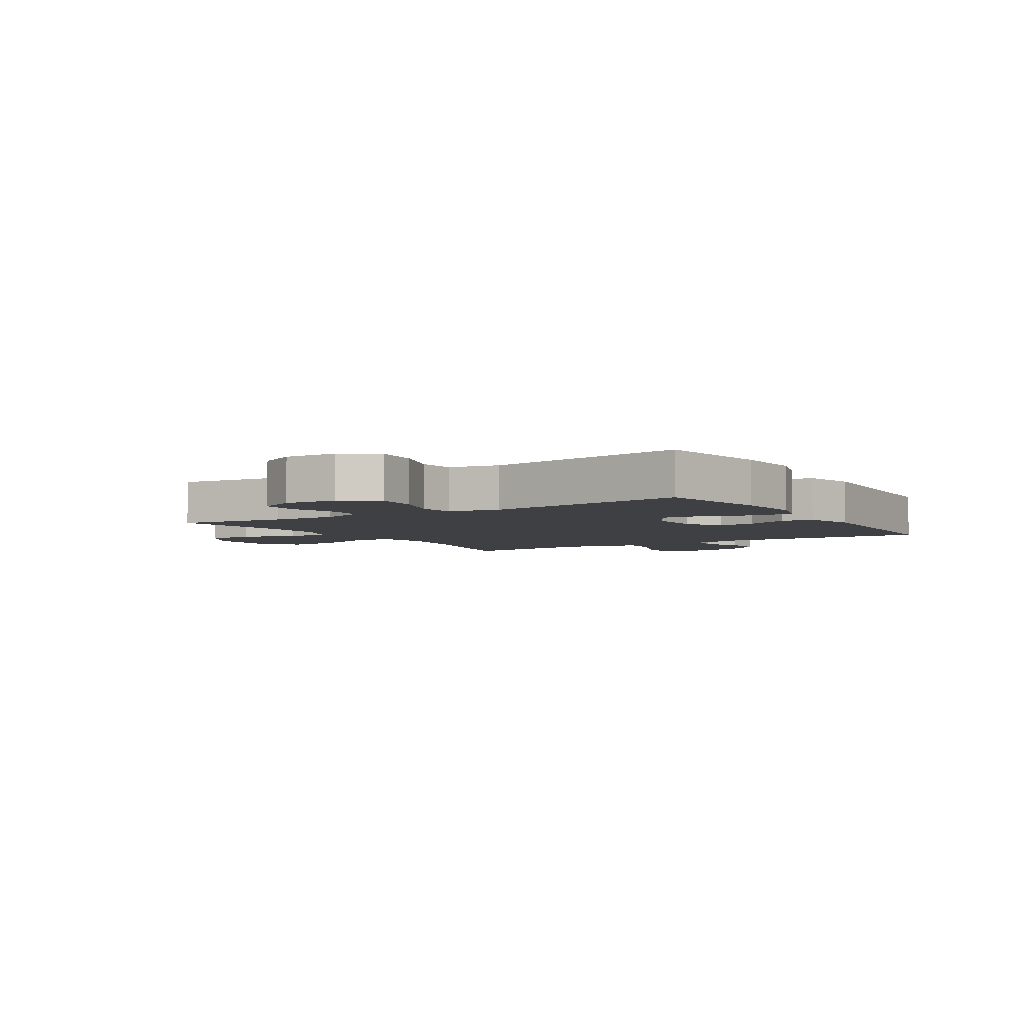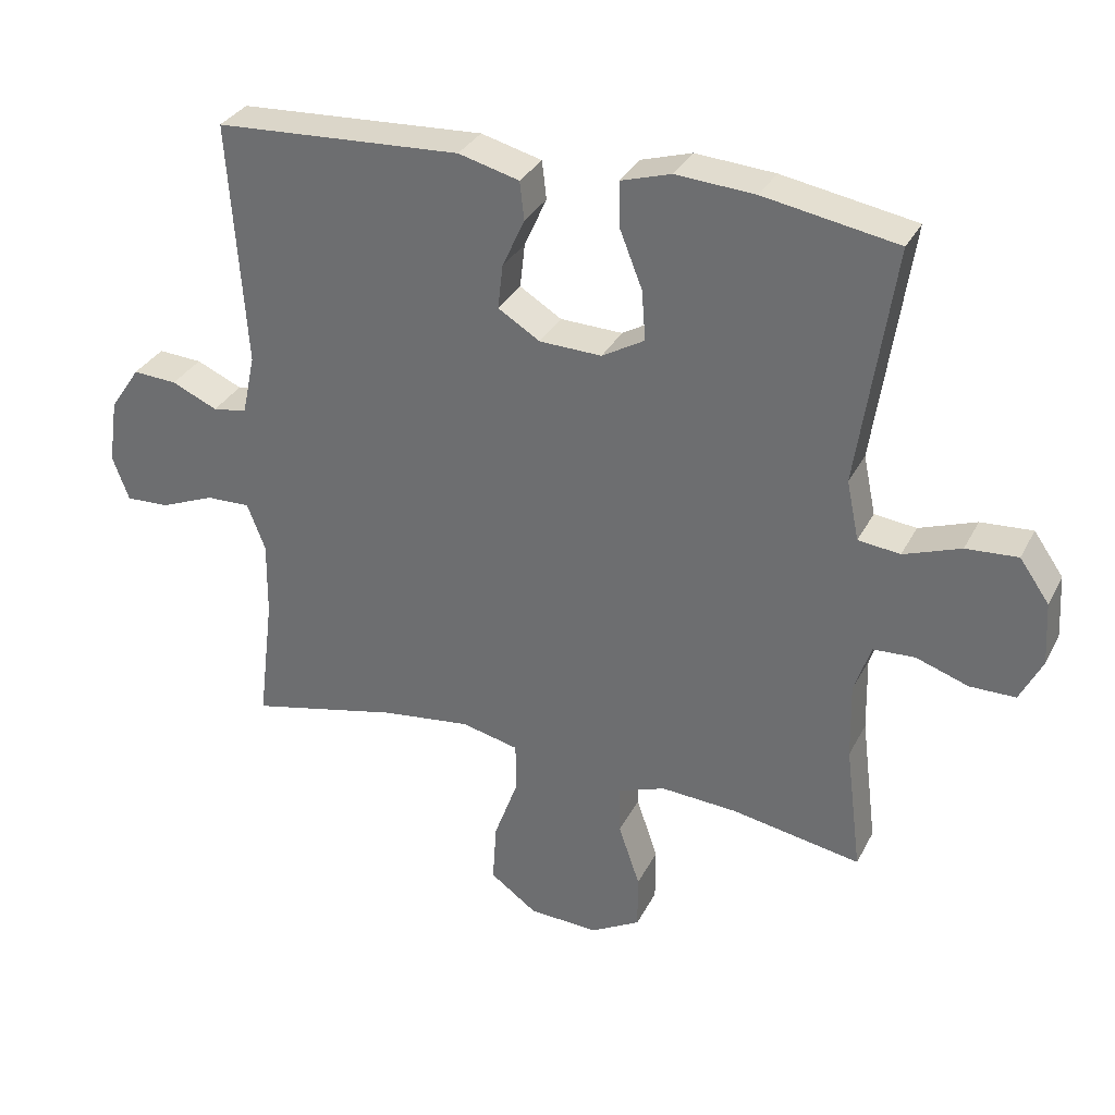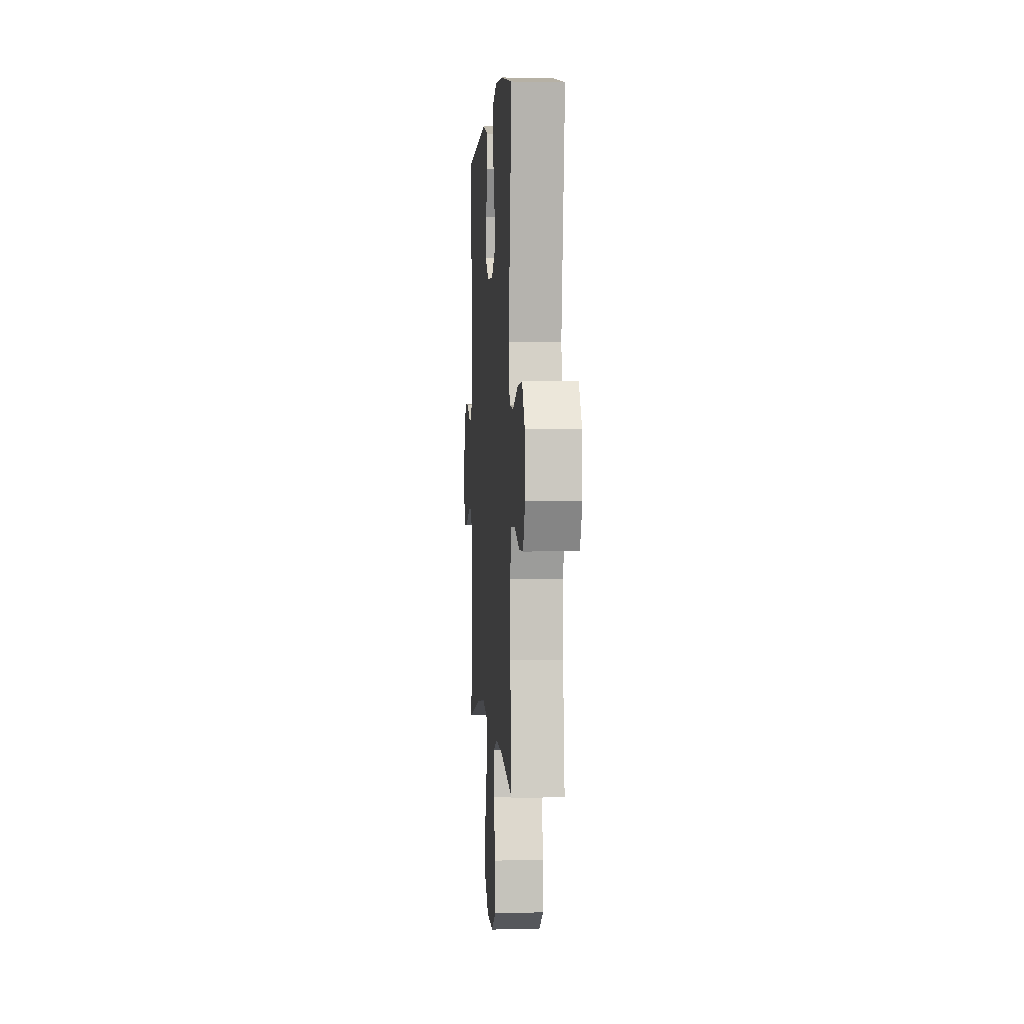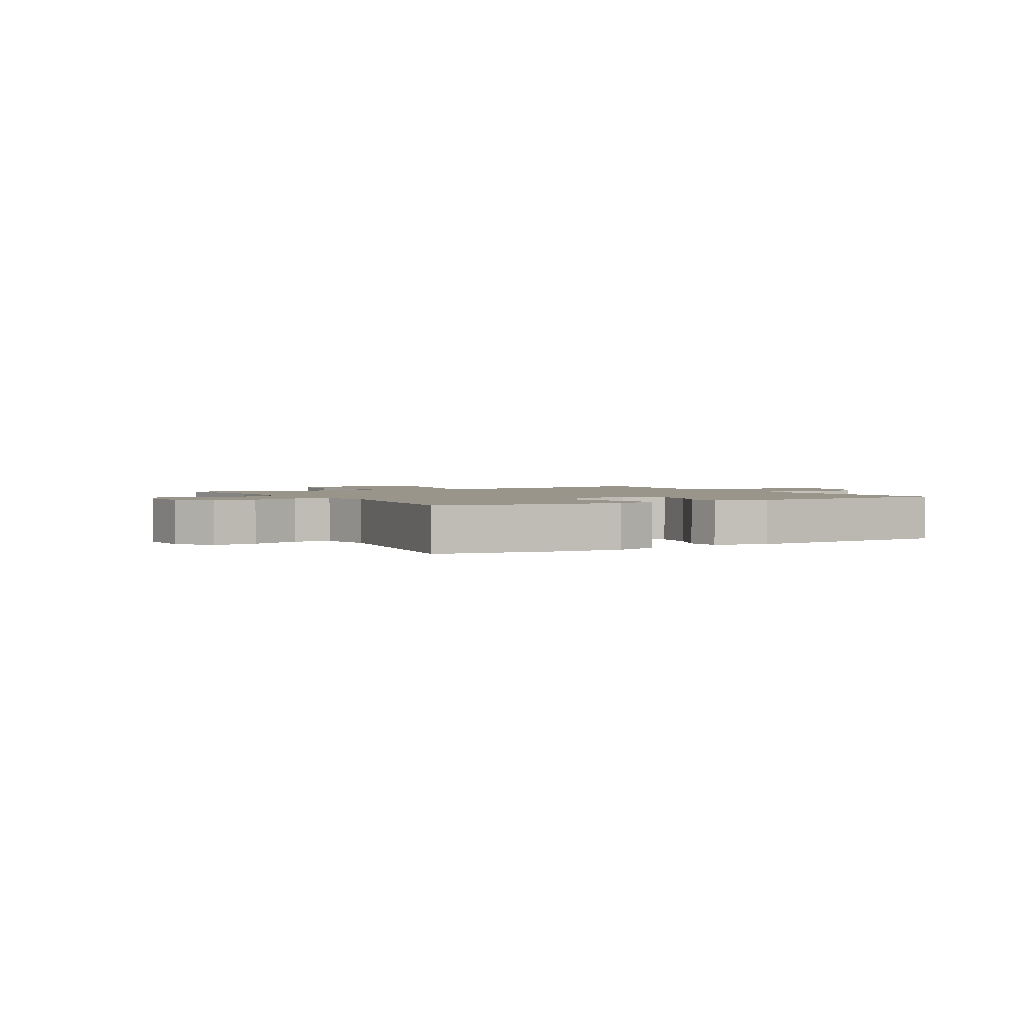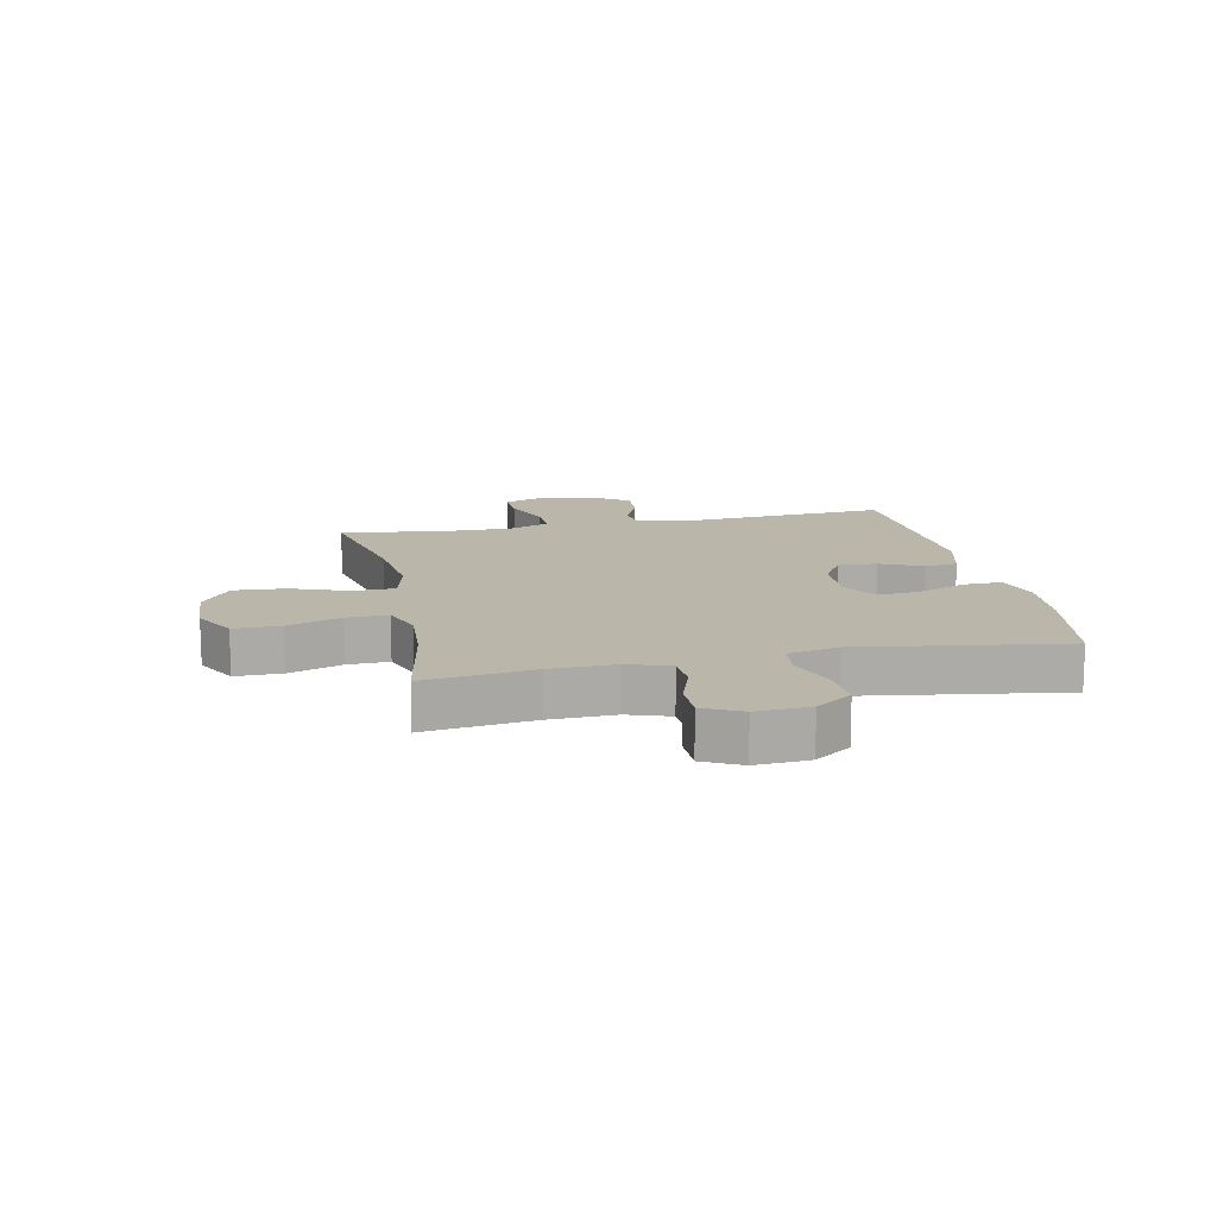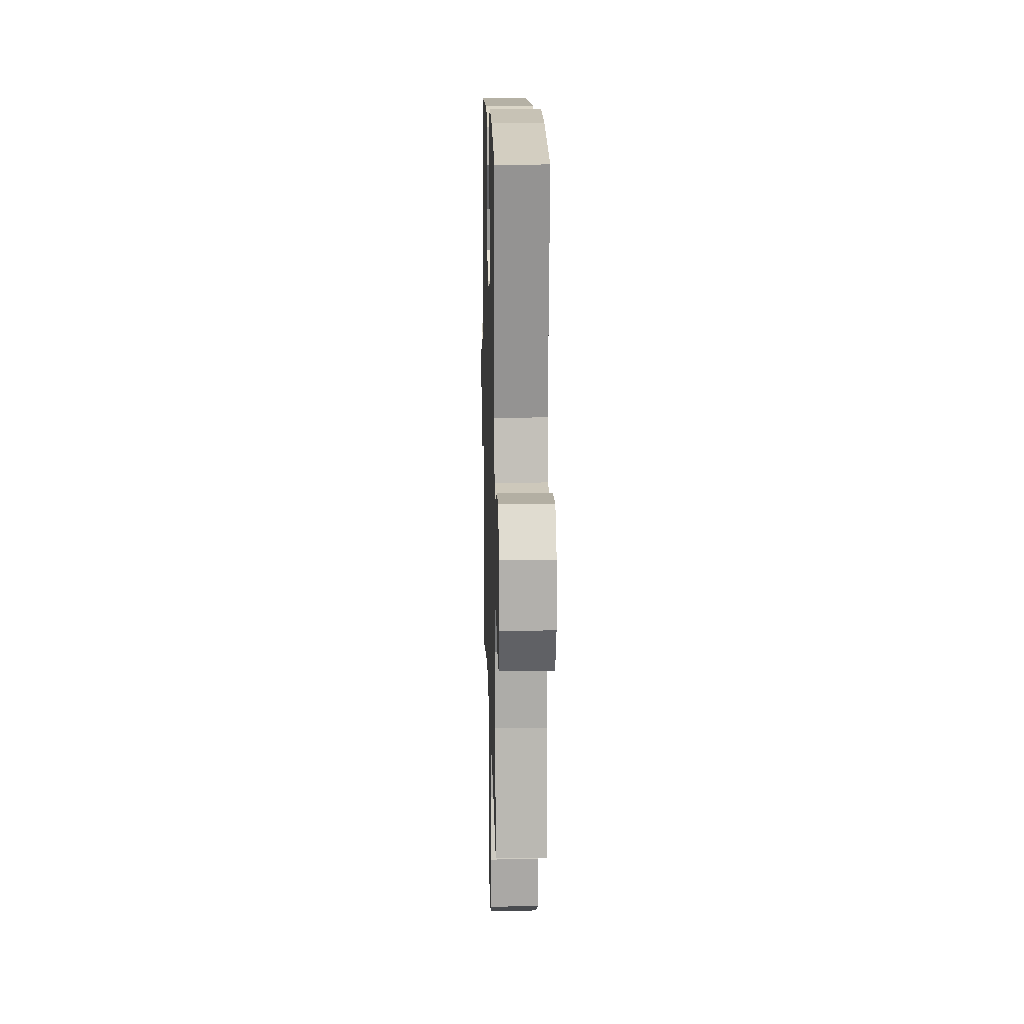
<metadata>
{"format":"obj","ext":"obj","renderer":"f3d","projection":"perspective","resolution":1024,"background":"white","views":[{"elev":-4.6,"azim":-57.8,"up":"+Y"},{"elev":32.1,"azim":-156.5,"up":"+Z"},{"elev":1.8,"azim":-94.2,"up":"+Z"},{"elev":2.0,"azim":-30.1,"up":"+Y"},{"elev":14.0,"azim":-101.8,"up":"+Y"},{"elev":14.9,"azim":-91.6,"up":"+Z"}]}
</metadata>
<code>
o path3002
v -0.3053 0.0375 -0.4305
v -0.1903 0.0375 -0.4231
v -0.1181 0.0375 -0.4493
v -0.1201 0.0375 -0.5219
v -0.1525 0.0375 -0.6163
v -0.1524 0.0375 -0.6983
v -0.0782 0.0375 -0.7395
v 0.02657 0.0375 -0.7343
v 0.09718 0.0375 -0.6832
v 0.09105 0.0375 -0.5924
v 0.05436 0.0375 -0.4922
v 0.05547 0.0375 -0.419
v 0.1417 0.0375 -0.3986
v 0.2762 0.0375 -0.4151
v 0.5022 0.0375 -0.4659
v 0.4788 0.0375 -0.2742
v 0.4773 0.0375 -0.1607
v 0.5046 0.0375 -0.08943
v 0.5707 0.0375 -0.09157
v 0.6523 0.0375 -0.1246
v 0.718 0.0375 -0.1277
v 0.7429 0.0375 -0.06014
v 0.7285 0.0375 0.03743
v 0.6832 0.0375 0.1041
v 0.6169 0.0375 0.1
v 0.548 0.0375 0.06938
v 0.4966 0.0375 0.07734
v 0.4772 0.0375 0.1687
v 0.5022 0.0375 0.5358
v 0.1318 0.0375 0.5557
v 0.04032 0.0375 0.5317
v 0.03381 0.0375 0.4741
v 0.0672 0.0375 0.4001
v 0.07479 0.0375 0.3334
v 0.01193 0.0375 0.2946
v -0.08181 0.0375 0.2914
v -0.1458 0.0375 0.3282
v -0.1399 0.0375 0.4034
v -0.1055 0.0375 0.4905
v -0.1046 0.0375 0.5573
v -0.18 0.0375 0.5801
v -0.2991 0.0375 0.5714
v -0.4997 0.0375 0.5358
v -0.4459 0.0375 0.1762
v -0.4644 0.0375 0.08676
v -0.5275 0.0375 0.07917
v -0.6132 0.0375 0.1098
v -0.6911 0.0375 0.115
v -0.7355 0.0375 0.05153
v -0.7411 0.0375 -0.04268
v -0.7077 0.0375 -0.1093
v -0.6395 0.0375 -0.1096
v -0.5602 0.0375 -0.08234
v -0.4978 0.0375 -0.08562
v -0.4729 0.0375 -0.1599
v -0.4756 0.0375 -0.2743
v -0.4997 0.0375 -0.4659
v -0.3053 -0.0375 -0.4305
v -0.1903 -0.0375 -0.4231
v -0.1181 -0.0375 -0.4493
v -0.1201 -0.0375 -0.5219
v -0.1525 -0.0375 -0.6163
v -0.1524 -0.0375 -0.6983
v -0.0782 -0.0375 -0.7395
v 0.02657 -0.0375 -0.7343
v 0.09718 -0.0375 -0.6832
v 0.09105 -0.0375 -0.5924
v 0.05436 -0.0375 -0.4922
v 0.05547 -0.0375 -0.419
v 0.1417 -0.0375 -0.3986
v 0.2762 -0.0375 -0.4151
v 0.5022 -0.0375 -0.4659
v 0.4788 -0.0375 -0.2742
v 0.4773 -0.0375 -0.1607
v 0.5046 -0.0375 -0.08943
v 0.5707 -0.0375 -0.09157
v 0.6523 -0.0375 -0.1246
v 0.718 -0.0375 -0.1277
v 0.7429 -0.0375 -0.06014
v 0.7285 -0.0375 0.03743
v 0.6832 -0.0375 0.1041
v 0.6169 -0.0375 0.1
v 0.548 -0.0375 0.06938
v 0.4966 -0.0375 0.07734
v 0.4772 -0.0375 0.1687
v 0.5022 -0.0375 0.5358
v 0.1318 -0.0375 0.5557
v 0.04032 -0.0375 0.5317
v 0.03381 -0.0375 0.4741
v 0.0672 -0.0375 0.4001
v 0.07479 -0.0375 0.3334
v 0.01193 -0.0375 0.2946
v -0.08181 -0.0375 0.2914
v -0.1458 -0.0375 0.3282
v -0.1399 -0.0375 0.4034
v -0.1055 -0.0375 0.4905
v -0.1046 -0.0375 0.5573
v -0.18 -0.0375 0.5801
v -0.2991 -0.0375 0.5714
v -0.4997 -0.0375 0.5358
v -0.4459 -0.0375 0.1762
v -0.4644 -0.0375 0.08676
v -0.5275 -0.0375 0.07917
v -0.6132 -0.0375 0.1098
v -0.6911 -0.0375 0.115
v -0.7355 -0.0375 0.05153
v -0.7411 -0.0375 -0.04268
v -0.7077 -0.0375 -0.1093
v -0.6395 -0.0375 -0.1096
v -0.5602 -0.0375 -0.08234
v -0.4978 -0.0375 -0.08562
v -0.4729 -0.0375 -0.1599
v -0.4756 -0.0375 -0.2743
v -0.4997 -0.0375 -0.4659
v -0.1524 0.0375 -0.6983
v -0.1524 0.0375 -0.6983
v -0.0782 0.0375 -0.7395
v 0.02657 0.0375 -0.7343
v 0.09718 0.0375 -0.6832
v -0.1525 0.0375 -0.6163
v 0.09105 0.0375 -0.5924
v -0.1201 0.0375 -0.5219
v 0.05436 0.0375 -0.4922
v -0.1181 0.0375 -0.4493
v -0.1181 0.0375 -0.4493
v 0.05547 0.0375 -0.419
v 0.05547 0.0375 -0.419
v -0.1903 0.0375 -0.4231
v -0.4997 0.0375 -0.4659
v -0.4997 0.0375 -0.4659
v -0.3053 0.0375 -0.4305
v 0.2762 0.0375 -0.4151
v 0.5022 0.0375 -0.4659
v 0.5022 0.0375 -0.4659
v 0.1417 0.0375 -0.3986
v -0.4756 0.0375 -0.2743
v 0.4788 0.0375 -0.2742
v -0.4729 0.0375 -0.1599
v 0.4773 0.0375 -0.1607
v 0.5046 0.0375 -0.08943
v 0.5046 0.0375 -0.08943
v -0.4978 0.0375 -0.08562
v -0.4978 0.0375 -0.08562
v 0.6523 0.0375 -0.1246
v 0.718 0.0375 -0.1277
v 0.718 0.0375 -0.1277
v 0.7429 0.0375 -0.06014
v 0.5707 0.0375 -0.09157
v -0.7077 0.0375 -0.1093
v -0.7077 0.0375 -0.1093
v -0.6395 0.0375 -0.1096
v -0.5602 0.0375 -0.08234
v -0.7411 0.0375 -0.04268
v 0.7285 0.0375 0.03743
v -0.7355 0.0375 0.05153
v 0.6832 0.0375 0.1041
v -0.6911 0.0375 0.115
v 0.548 0.0375 0.06938
v 0.4966 0.0375 0.07734
v 0.4966 0.0375 0.07734
v 0.6169 0.0375 0.1
v 0.4772 0.0375 0.1687
v -0.6132 0.0375 0.1098
v -0.5275 0.0375 0.07917
v -0.4644 0.0375 0.08676
v -0.4644 0.0375 0.08676
v -0.4459 0.0375 0.1762
v -0.08181 0.0375 0.2914
v -0.1458 0.0375 0.3282
v -0.1458 0.0375 0.3282
v 0.01193 0.0375 0.2946
v 0.07479 0.0375 0.3334
v 0.07479 0.0375 0.3334
v -0.1399 0.0375 0.4034
v 0.0672 0.0375 0.4001
v 0.03381 0.0375 0.4741
v -0.1055 0.0375 0.4905
v -0.4997 0.0375 0.5358
v -0.4997 0.0375 0.5358
v 0.04032 0.0375 0.5317
v 0.04032 0.0375 0.5317
v -0.1046 0.0375 0.5573
v -0.1046 0.0375 0.5573
v 0.5022 0.0375 0.5358
v 0.5022 0.0375 0.5358
v 0.1318 0.0375 0.5557
v -0.2991 0.0375 0.5714
v -0.18 0.0375 0.5801
v -0.1524 -0.0375 -0.6983
v -0.1524 -0.0375 -0.6983
v -0.0782 -0.0375 -0.7395
v 0.02657 -0.0375 -0.7343
v 0.09718 -0.0375 -0.6832
v -0.1525 -0.0375 -0.6163
v 0.09105 -0.0375 -0.5924
v -0.1201 -0.0375 -0.5219
v 0.05436 -0.0375 -0.4922
v -0.1181 -0.0375 -0.4493
v -0.1181 -0.0375 -0.4493
v 0.05547 -0.0375 -0.419
v 0.05547 -0.0375 -0.419
v -0.1903 -0.0375 -0.4231
v -0.4997 -0.0375 -0.4659
v -0.4997 -0.0375 -0.4659
v -0.3053 -0.0375 -0.4305
v 0.2762 -0.0375 -0.4151
v 0.5022 -0.0375 -0.4659
v 0.5022 -0.0375 -0.4659
v 0.1417 -0.0375 -0.3986
v -0.4756 -0.0375 -0.2743
v 0.4788 -0.0375 -0.2742
v -0.4729 -0.0375 -0.1599
v 0.4773 -0.0375 -0.1607
v 0.5046 -0.0375 -0.08943
v 0.5046 -0.0375 -0.08943
v -0.4978 -0.0375 -0.08562
v -0.4978 -0.0375 -0.08562
v 0.6523 -0.0375 -0.1246
v 0.718 -0.0375 -0.1277
v 0.718 -0.0375 -0.1277
v 0.7429 -0.0375 -0.06014
v 0.5707 -0.0375 -0.09157
v -0.7077 -0.0375 -0.1093
v -0.7077 -0.0375 -0.1093
v -0.6395 -0.0375 -0.1096
v -0.5602 -0.0375 -0.08234
v -0.7411 -0.0375 -0.04268
v 0.7285 -0.0375 0.03743
v -0.7355 -0.0375 0.05153
v 0.6832 -0.0375 0.1041
v -0.6911 -0.0375 0.115
v 0.548 -0.0375 0.06938
v 0.4966 -0.0375 0.07734
v 0.4966 -0.0375 0.07734
v 0.6169 -0.0375 0.1
v 0.4772 -0.0375 0.1687
v -0.6132 -0.0375 0.1098
v -0.5275 -0.0375 0.07917
v -0.4644 -0.0375 0.08676
v -0.4644 -0.0375 0.08676
v -0.4459 -0.0375 0.1762
v -0.08181 -0.0375 0.2914
v -0.1458 -0.0375 0.3282
v -0.1458 -0.0375 0.3282
v 0.01193 -0.0375 0.2946
v 0.07479 -0.0375 0.3334
v 0.07479 -0.0375 0.3334
v -0.1399 -0.0375 0.4034
v 0.0672 -0.0375 0.4001
v 0.03381 -0.0375 0.4741
v -0.1055 -0.0375 0.4905
v -0.4997 -0.0375 0.5358
v -0.4997 -0.0375 0.5358
v 0.04032 -0.0375 0.5317
v 0.04032 -0.0375 0.5317
v -0.1046 -0.0375 0.5573
v -0.1046 -0.0375 0.5573
v 0.5022 -0.0375 0.5358
v 0.5022 -0.0375 0.5358
v 0.1318 -0.0375 0.5557
v -0.2991 -0.0375 0.5714
v -0.18 -0.0375 0.5801
f 194 191 192
f 195 194 192
f 200 245 242
f 225 229 227
f 261 248 262
f 213 245 209
f 229 237 231
f 260 246 258
f 218 228 222
f 262 251 256
f 242 212 202
f 205 212 210
f 200 242 202
f 221 228 218
f 246 245 236
f 241 243 261
f 202 212 205
f 238 237 226
f 194 195 196
f 198 196 197
f 195 192 193
f 197 196 195
f 225 227 223
f 258 246 236
f 212 239 216
f 261 243 248
f 243 241 242
f 214 233 213
f 245 213 233
f 249 260 250
f 206 213 209
f 205 210 203
f 235 232 222
f 250 260 254
f 222 232 214
f 233 214 232
f 260 249 246
f 236 245 233
f 239 242 241
f 200 198 197
f 211 213 206
f 237 229 225
f 239 238 216
f 211 206 207
f 226 237 225
f 235 222 228
f 241 261 252
f 248 251 262
f 242 239 212
f 216 238 226
f 219 221 218
f 191 194 189
f 230 235 228
f 200 202 198
f 209 245 200
f 116 7 64 190
f 7 8 65 64
f 8 9 66 65
f 5 6 63 62
f 9 10 67 66
f 4 5 62 61
f 10 11 68 67
f 125 4 61 199
f 11 127 201 68
f 2 3 60 59
f 130 1 58 204
f 14 134 208 71
f 1 2 59 58
f 12 13 70 69
f 13 14 71 70
f 56 57 114 113
f 15 16 73 72
f 55 56 113 112
f 16 17 74 73
f 17 141 215 74
f 143 55 112 217
f 20 146 220 77
f 21 22 79 78
f 19 20 77 76
f 150 52 109 224
f 52 53 110 109
f 50 51 108 107
f 18 19 76 75
f 53 54 111 110
f 22 23 80 79
f 49 50 107 106
f 23 24 81 80
f 48 49 106 105
f 26 160 234 83
f 25 26 83 82
f 24 25 82 81
f 27 28 85 84
f 47 48 105 104
f 46 47 104 103
f 166 46 103 240
f 44 45 102 101
f 36 170 244 93
f 35 36 93 92
f 173 35 92 247
f 37 38 95 94
f 33 34 91 90
f 32 33 90 89
f 38 39 96 95
f 179 44 101 253
f 181 32 89 255
f 39 183 257 96
f 28 185 259 85
f 30 31 88 87
f 29 30 87 86
f 42 43 100 99
f 41 42 99 98
f 40 41 98 97
f 120 118 117
f 121 118 120
f 126 168 171
f 151 153 155
f 187 188 174
f 139 135 171
f 155 157 163
f 186 184 172
f 144 148 154
f 188 182 177
f 168 128 138
f 131 136 138
f 126 128 168
f 147 144 154
f 172 162 171
f 167 187 169
f 128 131 138
f 164 152 163
f 120 122 121
f 124 123 122
f 121 119 118
f 123 121 122
f 151 149 153
f 184 162 172
f 138 142 165
f 187 174 169
f 169 168 167
f 140 139 159
f 171 159 139
f 175 176 186
f 132 135 139
f 131 129 136
f 161 148 158
f 176 180 186
f 148 140 158
f 159 158 140
f 186 172 175
f 162 159 171
f 165 167 168
f 126 123 124
f 137 132 139
f 163 151 155
f 165 142 164
f 137 133 132
f 152 151 163
f 161 154 148
f 167 178 187
f 174 188 177
f 168 138 165
f 142 152 164
f 145 144 147
f 117 115 120
f 156 154 161
f 126 124 128
f 135 126 171

</code>
